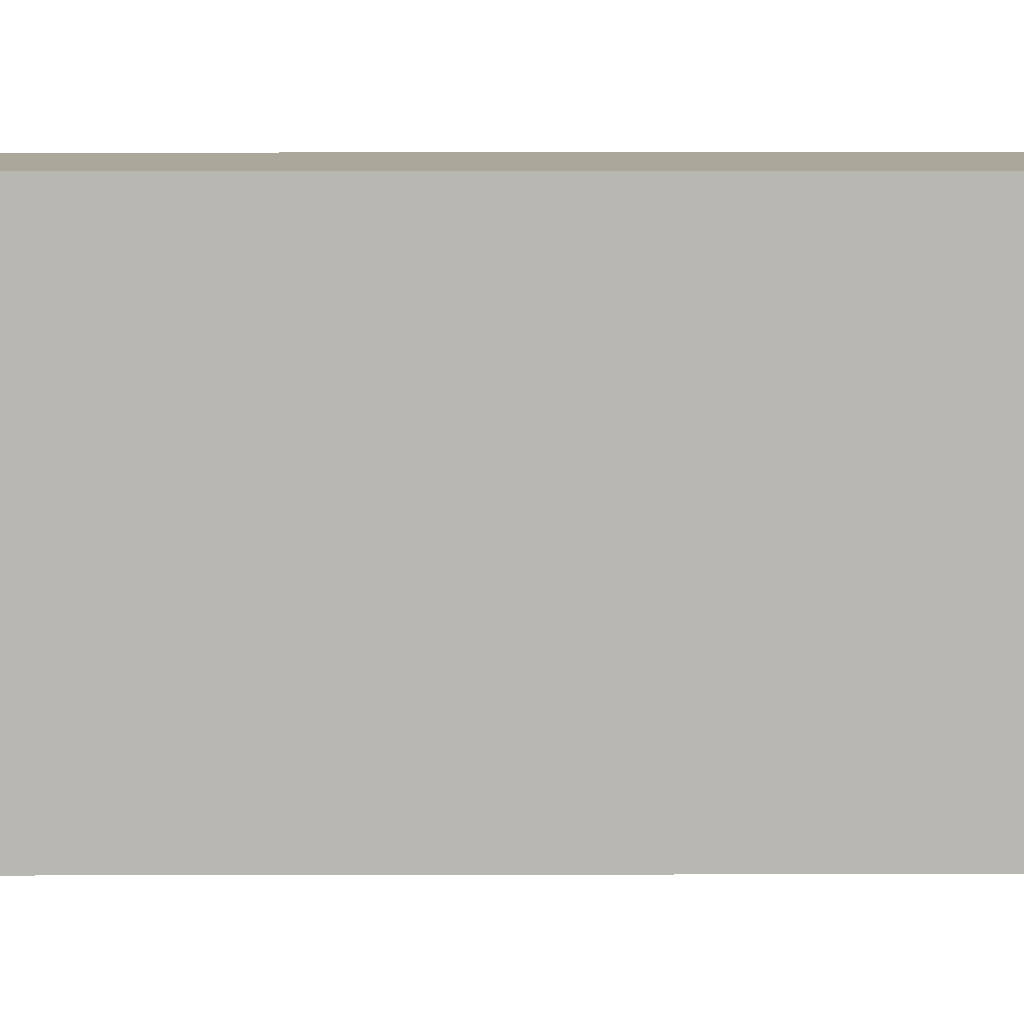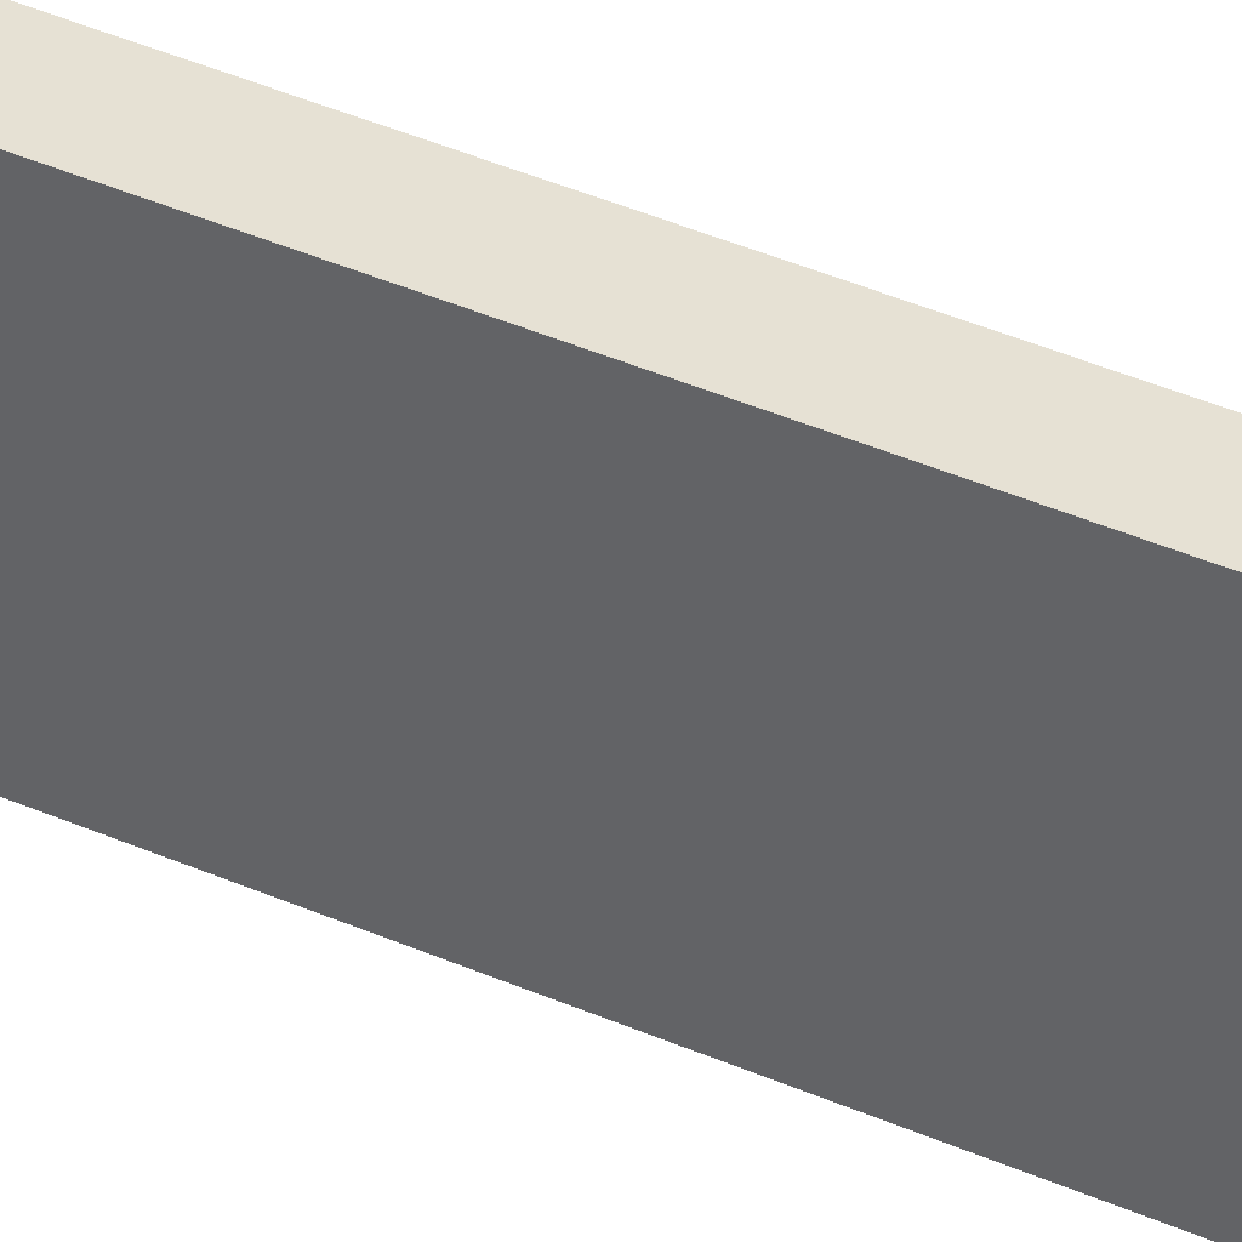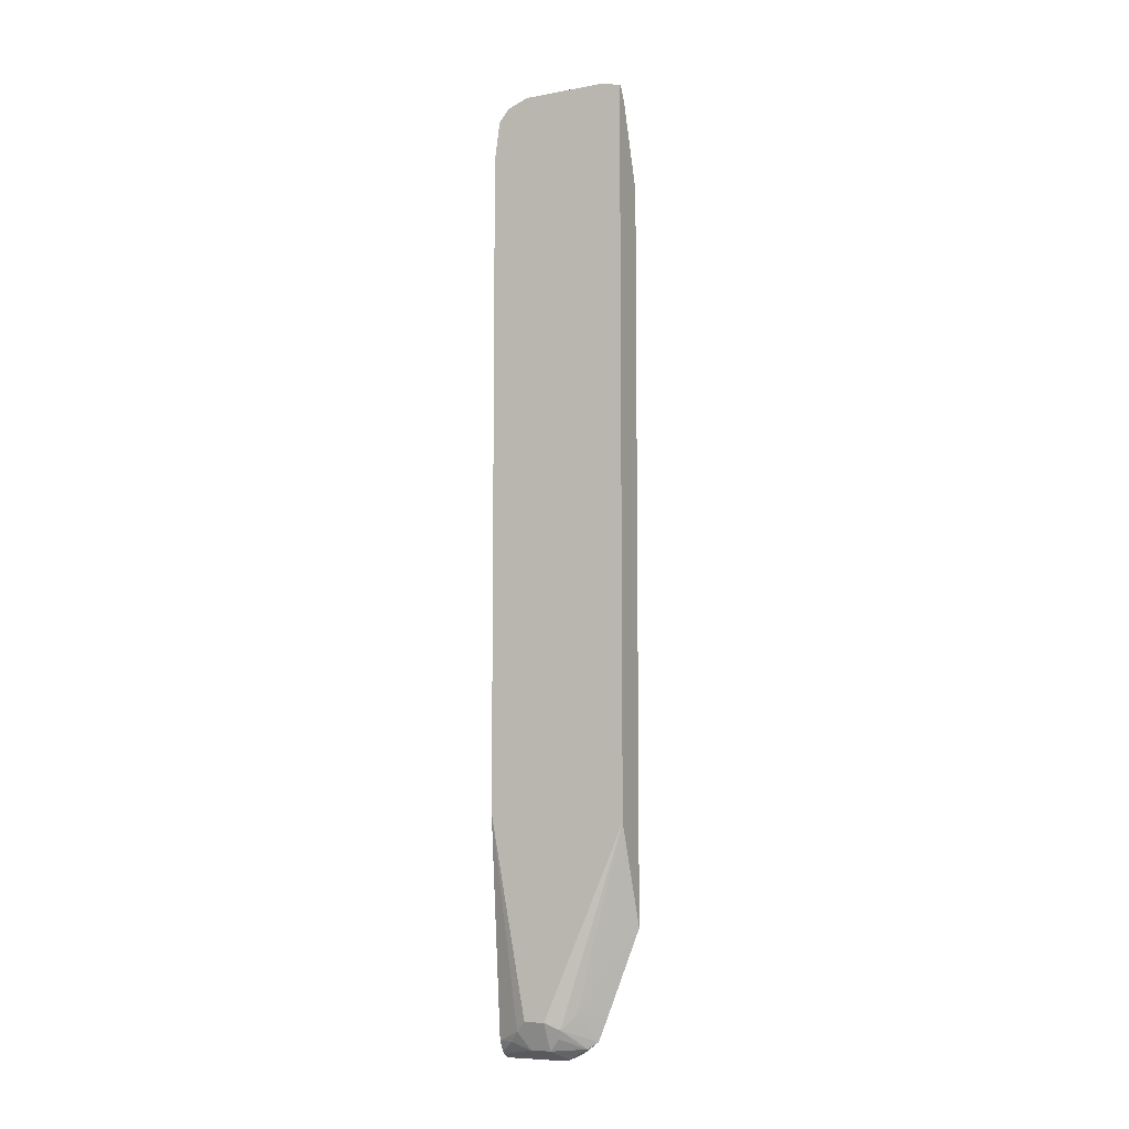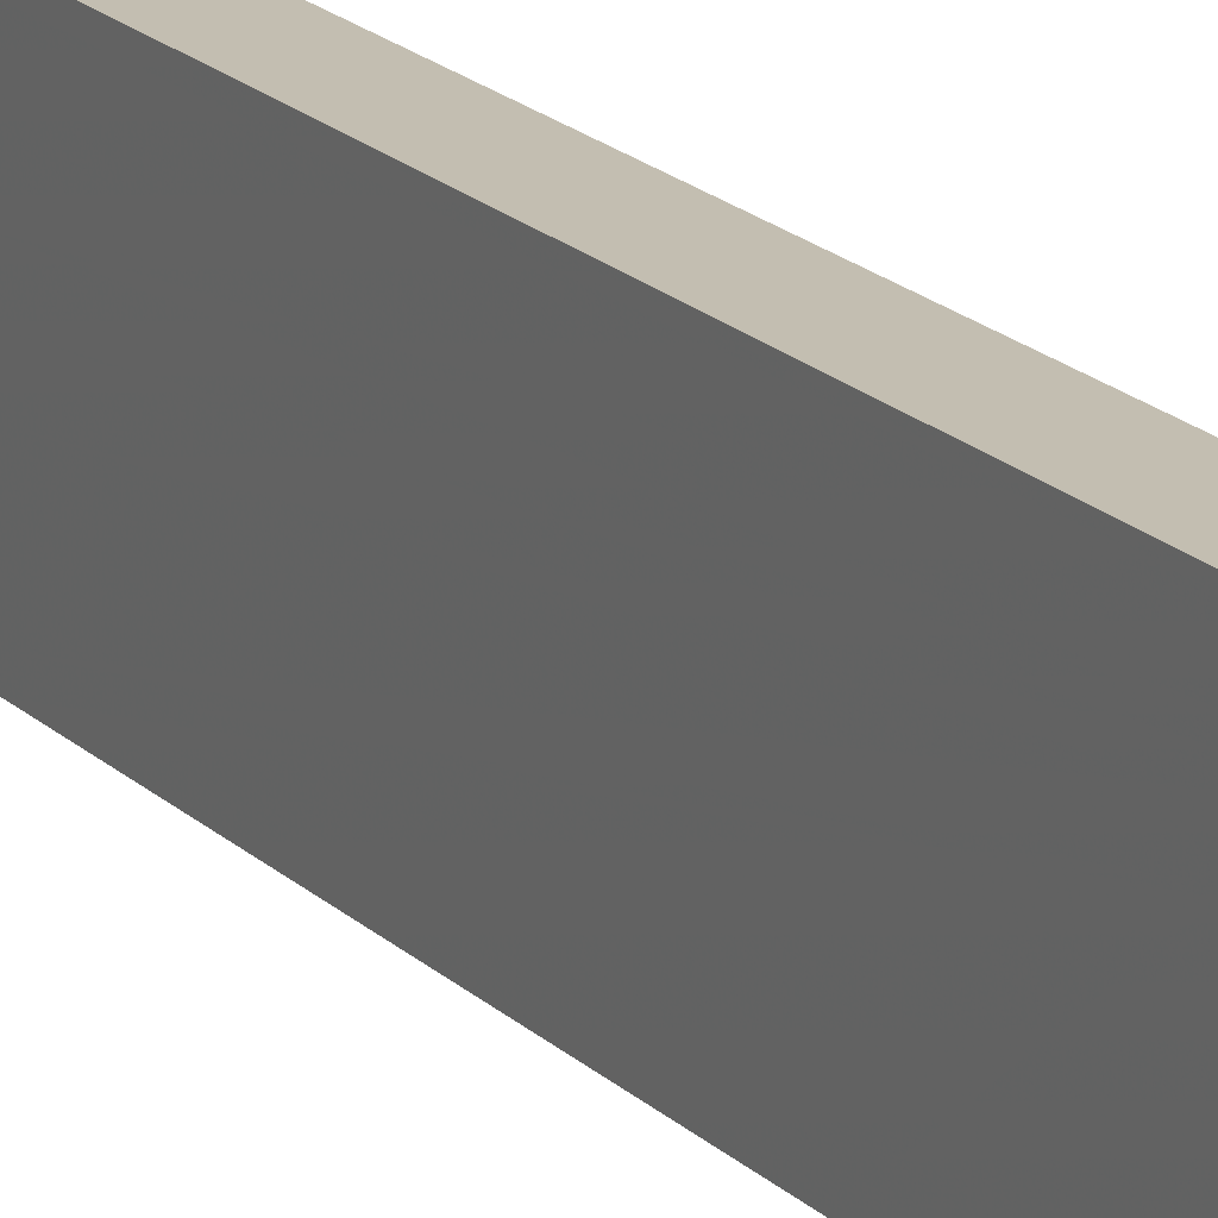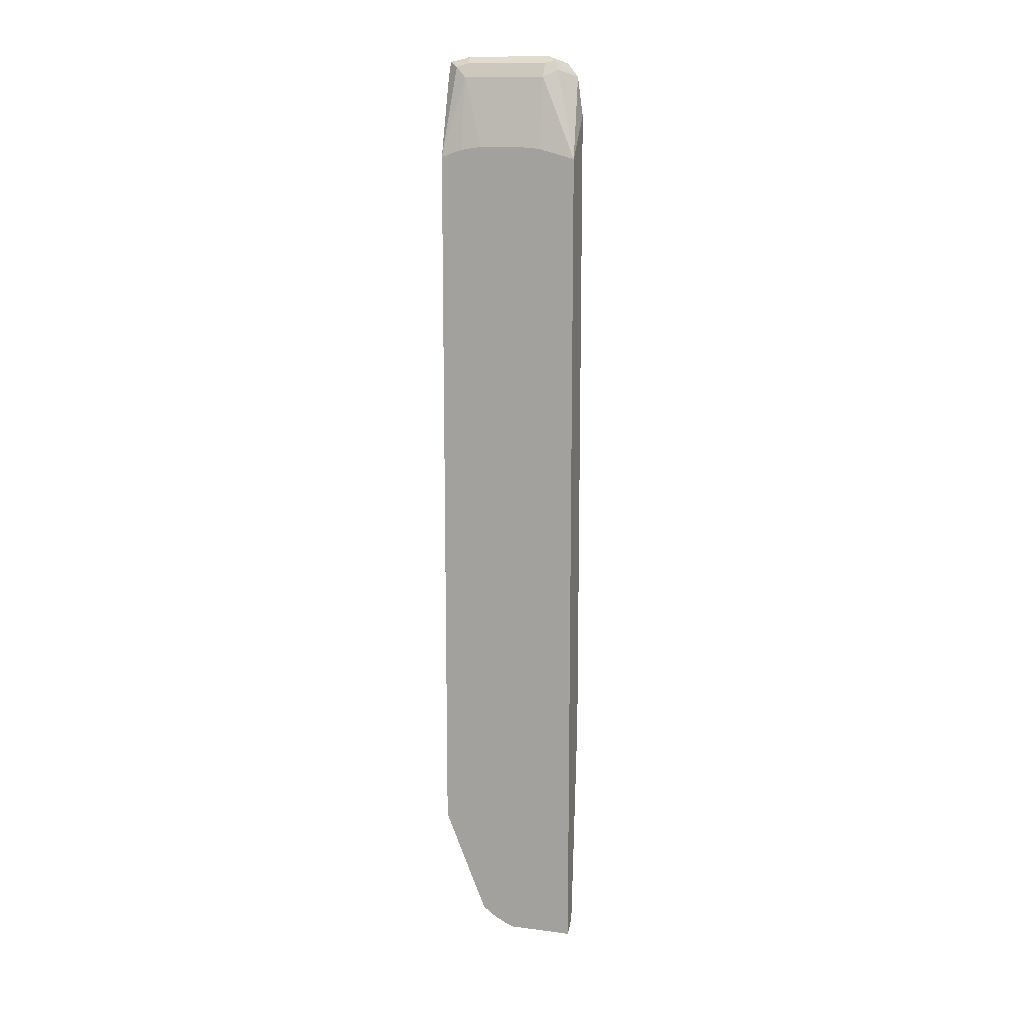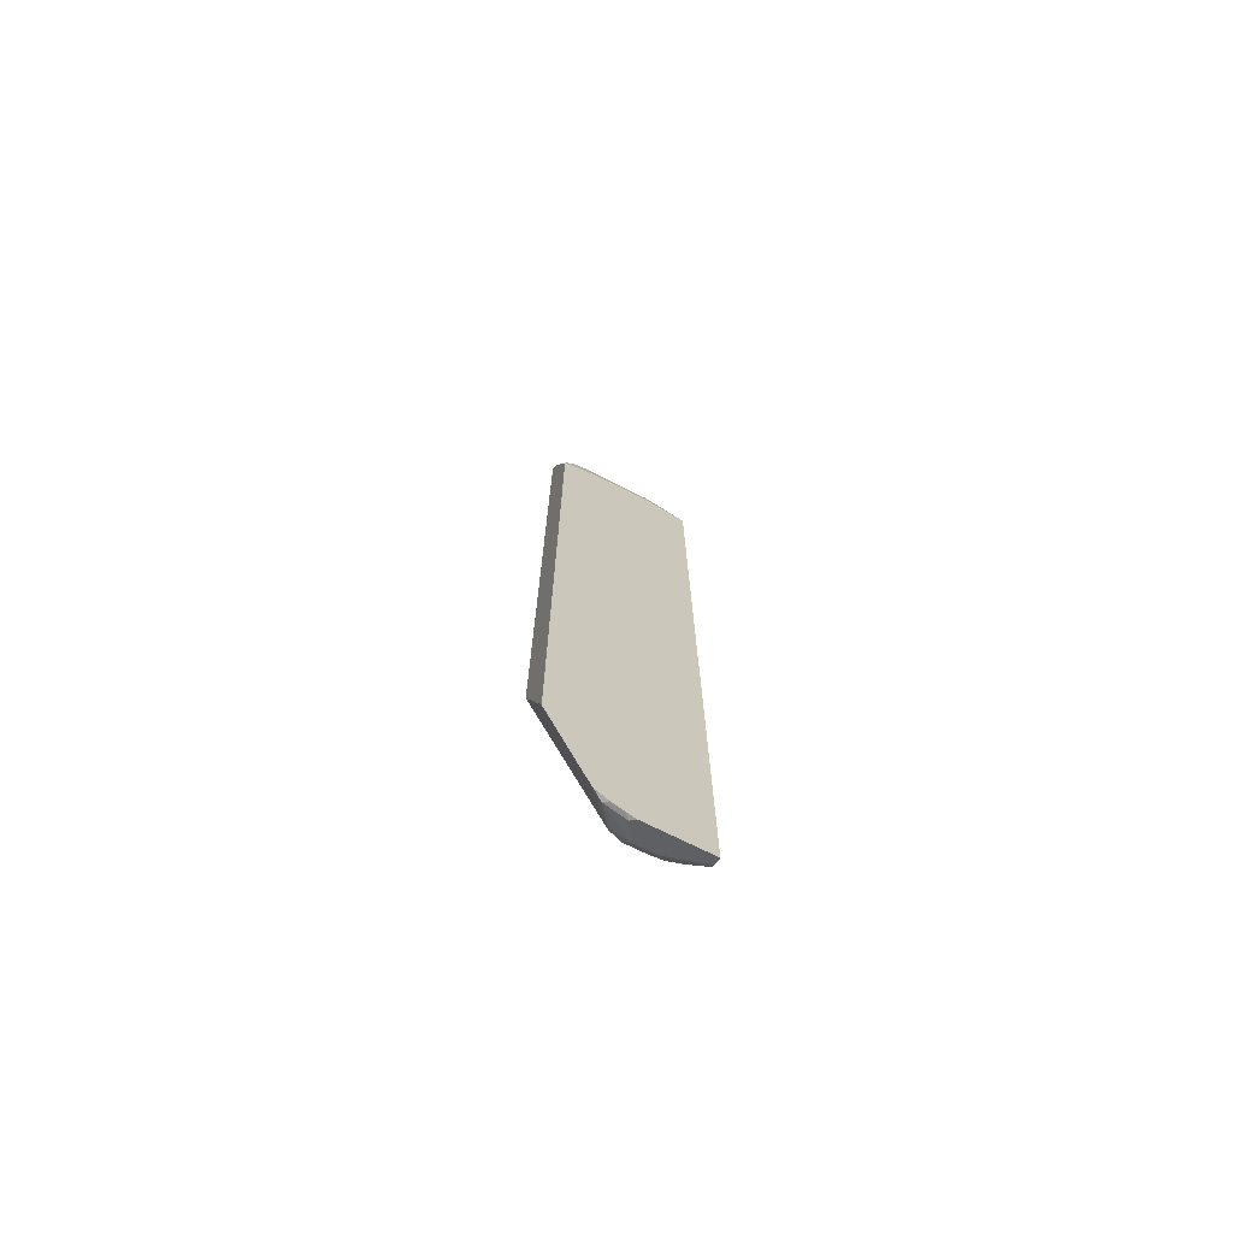
<metadata>
{"format":"obj","ext":"obj","renderer":"f3d","projection":"perspective","resolution":1024,"background":"white","views":[{"elev":8.1,"azim":89.5,"up":"+Z"},{"elev":39.3,"azim":-61.0,"up":"+Z"},{"elev":-7.7,"azim":117.0,"up":"+Y"},{"elev":17.2,"azim":151.9,"up":"+Z"},{"elev":12.9,"azim":-73.7,"up":"+Y"},{"elev":-71.7,"azim":-116.8,"up":"+Y"}]}
</metadata>
<code>
v -0.4756 -0.6918 -0.09801
v -0.4756 -0.6918 -0.1902
v -0.4691 -0.6885 -0.1967
v -0.4439 -0.6759 -0.1513
v -0.464 -0.6859 -0.09801
v -0.4756 0.5472 -0.09801
v -0.4756 -0.6869 -0.2032
v -0.4691 -0.6733 -0.227
v -0.4439 -0.6759 -0.1816
v -0.4589 -0.6812 -0.09801
v -0.4237 -0.6355 -0.1513
v -0.4313 -0.6506 -0.1362
v -0.4426 -0.6657 -0.1211
v -0.4464 0.5826 -0.09801
v -0.4234 0.666 -0.1058
v -0.4439 0.6758 -0.1312
v -0.454 0.6658 -0.1513
v -0.4756 0.5617 -0.1513
v -0.4756 -0.6782 -0.2204
v -0.4756 -0.6635 -0.24
v -0.4338 -0.6456 -0.2018
v -0.4388 -0.6582 -0.1967
v -0.4237 -0.6355 -0.1816
v -0.4513 -0.6657 -0.09801
v -0.4234 -0.4231 -0.1825
v -0.4234 -0.4228 -0.1816
v -0.4234 -0.3496 -0.09801
v -0.4259 0.606 -0.09801
v -0.4237 0.6084 -0.09801
v -0.4234 0.6086 -0.09801
v -0.4234 0.6848 -0.1208
v -0.4388 0.6885 -0.1362
v -0.4439 0.6859 -0.1513
v -0.454 0.6658 -0.2724
v -0.4756 0.5642 -0.1816
v -0.4756 0.5625 -0.1599
v -0.4756 -0.6607 -0.2413
v -0.4439 -0.6253 -0.2219
v -0.4234 -0.3627 -0.3026
v -0.4234 -0.4222 -0.2421
v -0.4234 -0.4231 -0.2118
v -0.4234 0.6961 -0.1513
v -0.4237 0.6961 -0.1513
v -0.4237 0.6961 -0.2724
v -0.4439 0.6859 -0.2724
v -0.4464 0.6809 -0.2875
v -0.4756 0.5489 -0.3026
v -0.4756 0.5595 -0.2724
v -0.4756 0.5642 -0.2421
v -0.4756 -0.6268 -0.2551
v -0.4756 -0.5093 -0.3018
v -0.4236 -0.363 -0.3027
v -0.4234 -0.3229 -0.3027
v -0.4756 -0.5067 -0.3027
v -0.4234 0.6961 -0.2727
v -0.4274 0.6885 -0.3027
v -0.4275 0.6885 -0.3026
v -0.4275 0.6883 -0.3027
v -0.4388 0.6658 -0.3027
v -0.4756 0.5379 -0.3027
v -0.4234 0.6893 -0.3027
f 17 35 36
f 17 36 18
f 20 37 38
f 20 38 21
f 31 42 43
f 21 38 39
f 21 39 23
f 23 40 41
f 23 39 40
f 17 49 35
f 21 23 22
f 17 34 49
f 15 40 39
f 17 33 45
f 17 32 33
f 16 32 17
f 55 61 56
f 15 32 16
f 15 31 32
f 15 42 31
f 15 55 42
f 15 61 55
f 15 53 61
f 15 39 53
f 31 43 32
f 15 41 40
f 17 45 34
f 32 43 44
f 42 55 44
f 32 45 33
f 15 25 41
f 52 61 53
f 52 56 61
f 52 58 56
f 52 59 58
f 52 60 59
f 52 54 60
f 47 59 60
f 46 59 47
f 46 58 59
f 46 56 58
f 46 57 56
f 45 57 46
f 44 57 45
f 44 56 57
f 44 55 56
f 42 44 43
f 39 54 52
f 39 51 54
f 39 52 53
f 38 51 39
f 38 50 51
f 37 50 38
f 34 48 49
f 34 47 48
f 34 46 47
f 34 45 46
f 32 44 45
f 15 26 25
f 11 23 41
f 15 30 27
f 1 7 2
f 1 19 7
f 1 20 19
f 1 37 20
f 1 50 37
f 1 51 50
f 1 54 51
f 1 60 54
f 1 47 60
f 1 48 47
f 1 49 48
f 1 35 49
f 2 7 3
f 1 36 35
f 1 6 18
f 1 14 6
f 1 28 14
f 1 29 28
f 1 30 29
f 1 27 30
f 1 24 27
f 1 10 24
f 1 4 5
f 1 3 4
f 1 2 3
f 15 27 26
f 1 18 36
f 3 7 8
f 1 5 10
f 3 9 4
f 3 8 9
f 15 29 30
f 15 28 29
f 12 27 24
f 12 24 13
f 11 27 12
f 11 26 27
f 11 25 26
f 11 41 25
f 10 13 24
f 9 22 23
f 8 22 9
f 8 21 22
f 14 28 15
f 8 19 20
f 8 20 21
f 4 9 23
f 4 11 12
f 4 12 13
f 4 13 10
f 4 23 11
f 6 15 16
f 6 16 17
f 6 17 18
f 7 19 8
f 6 14 15
f 4 10 5

</code>
